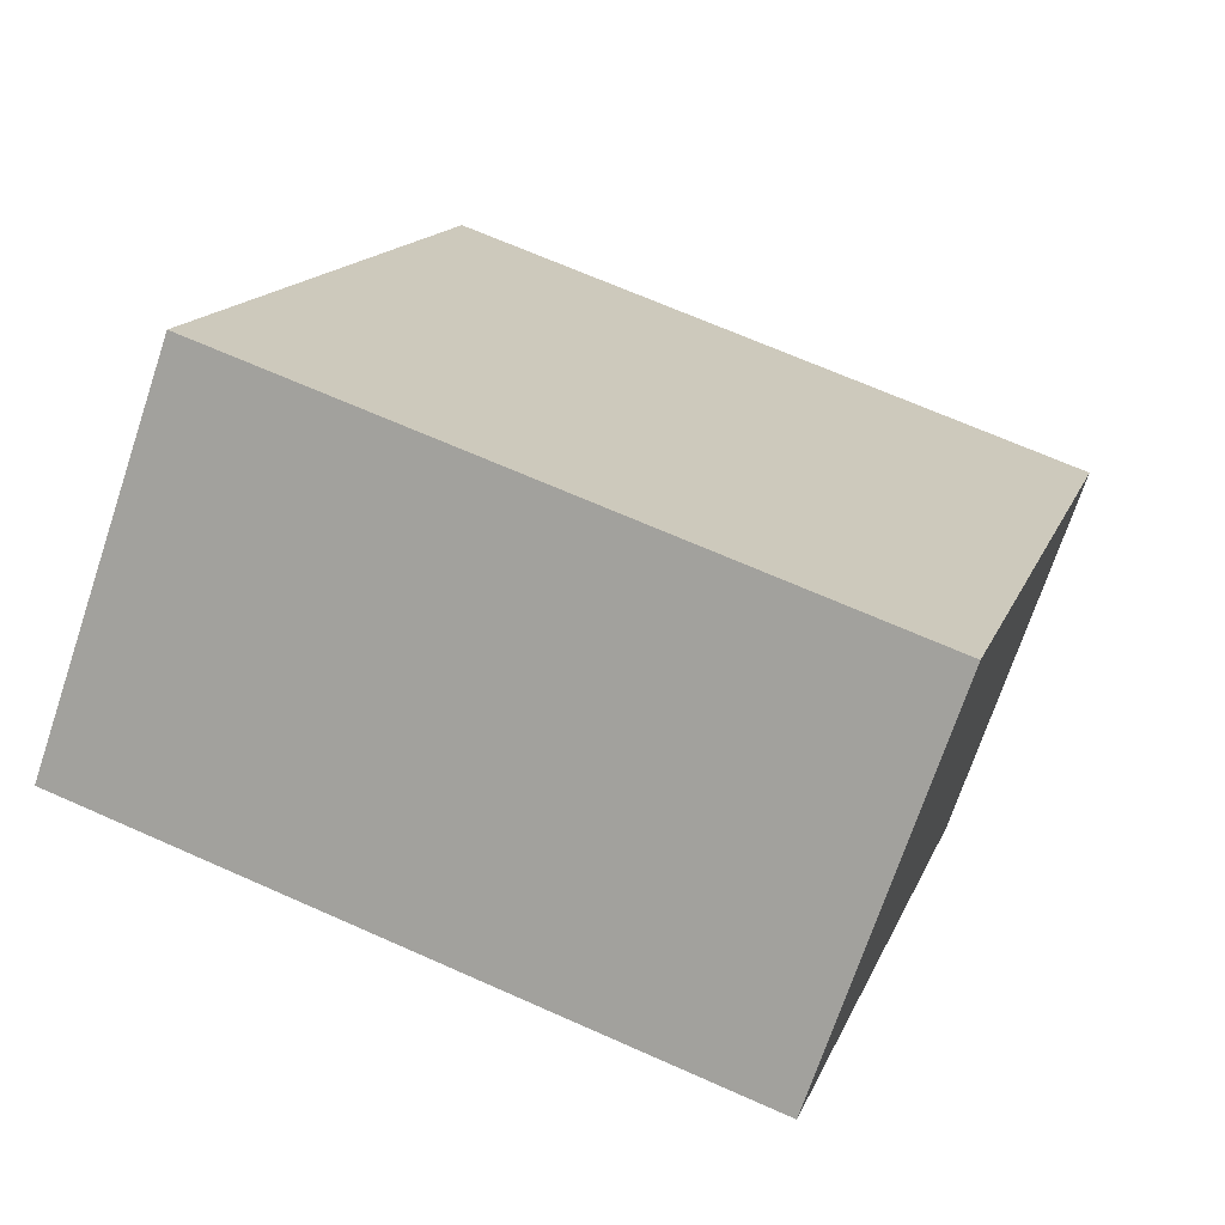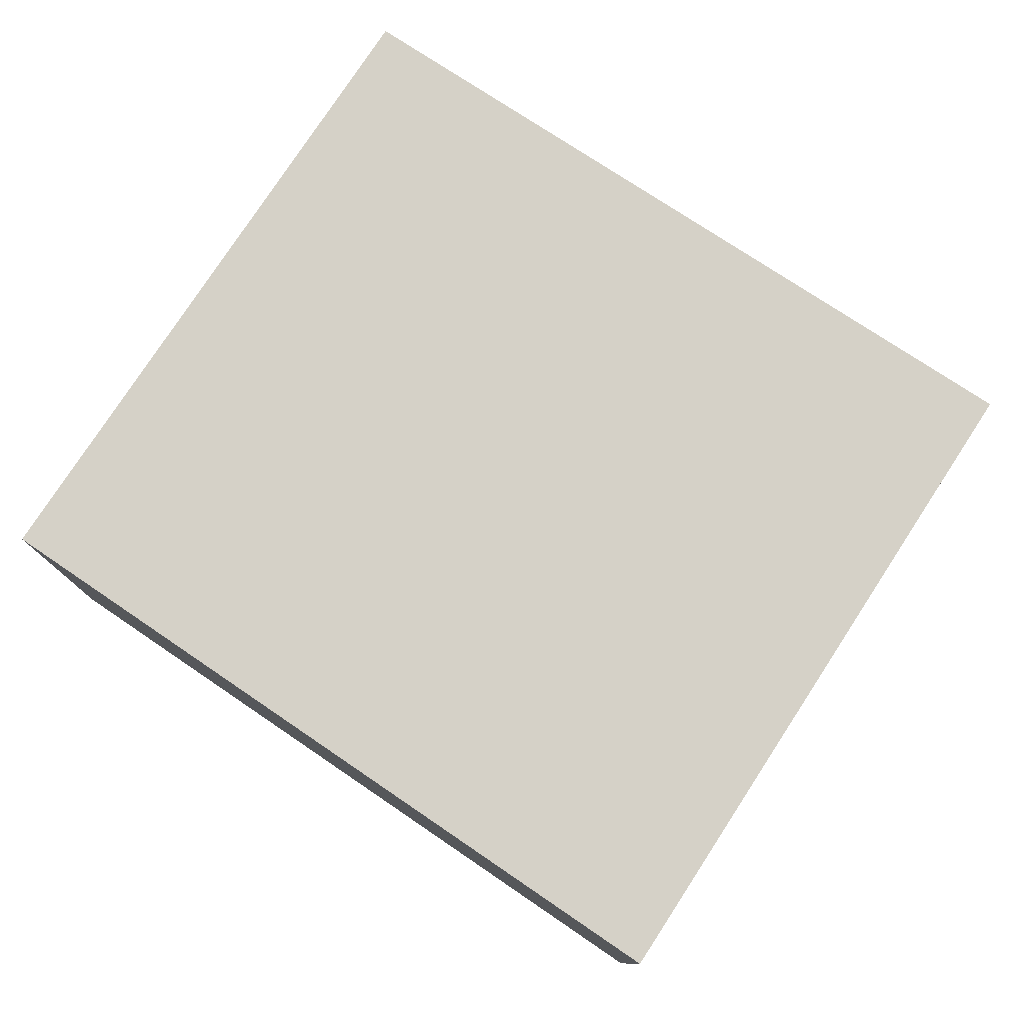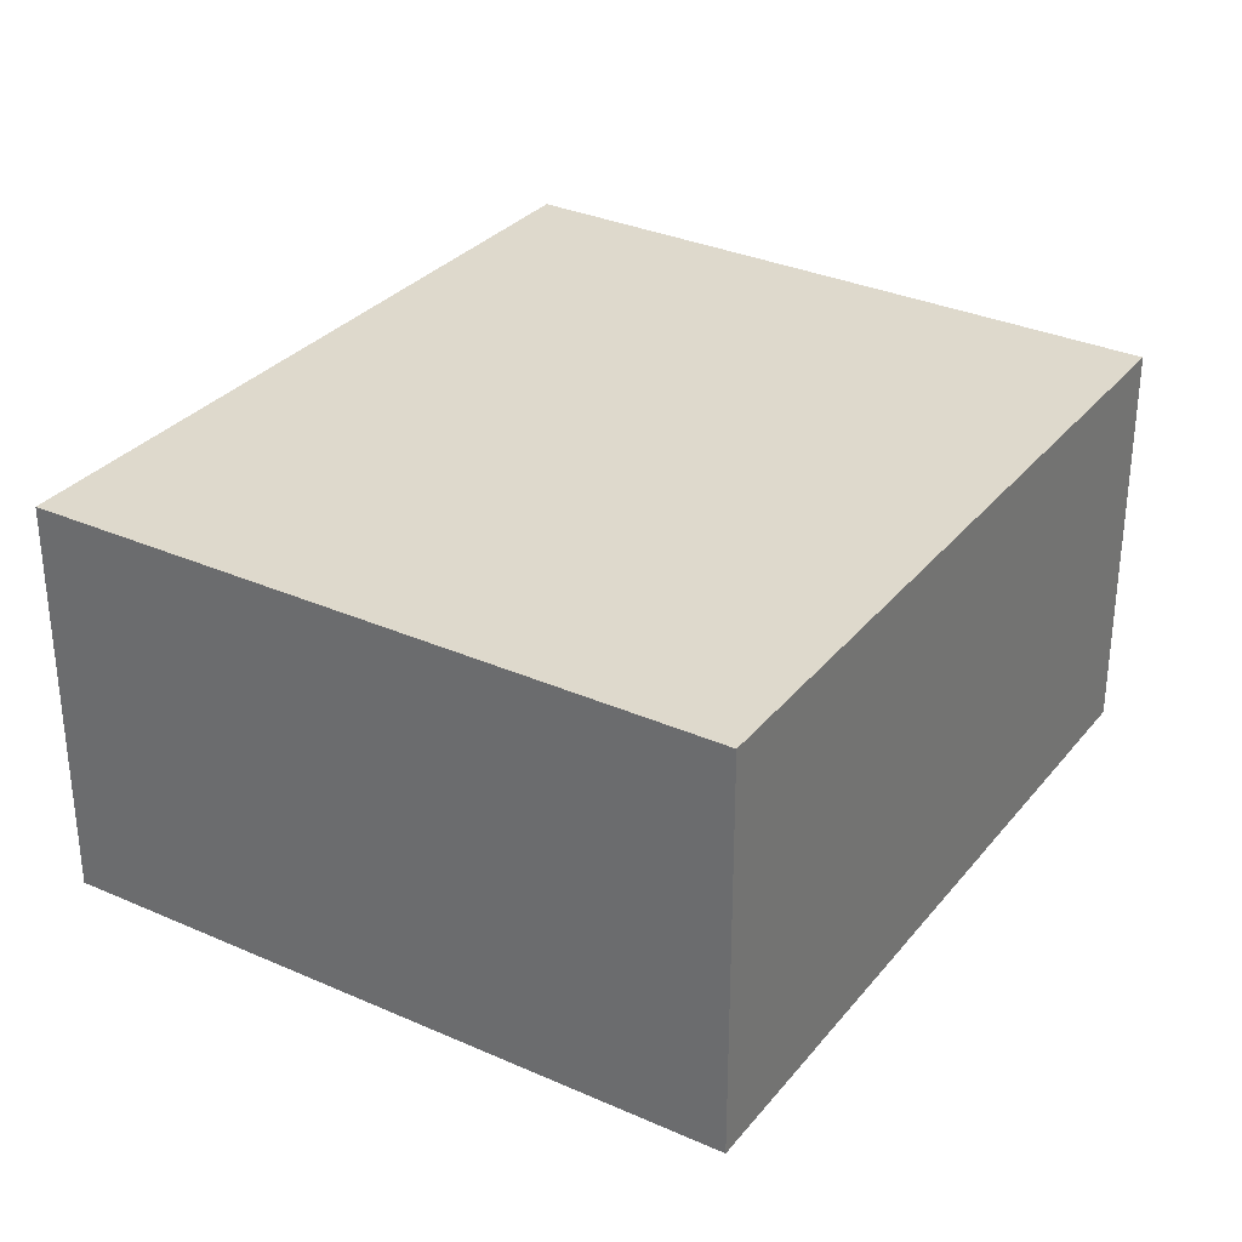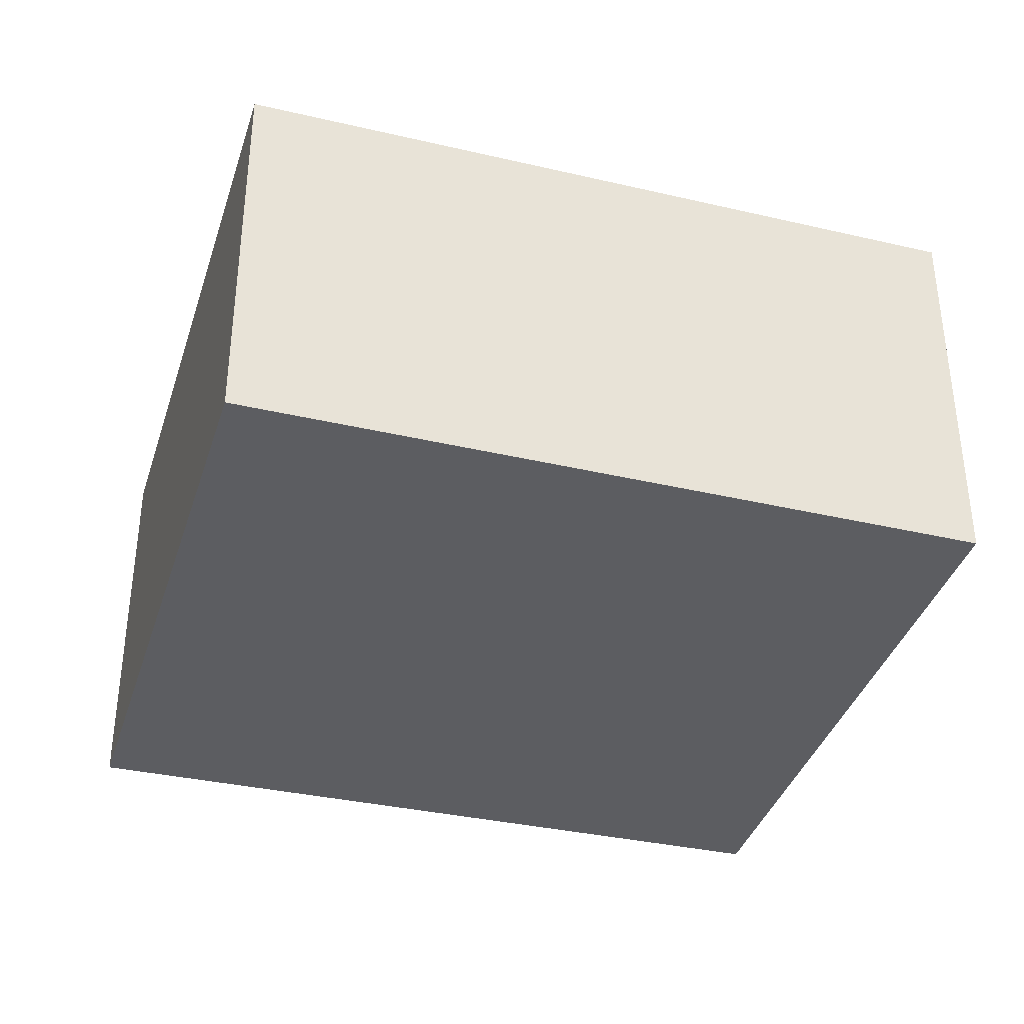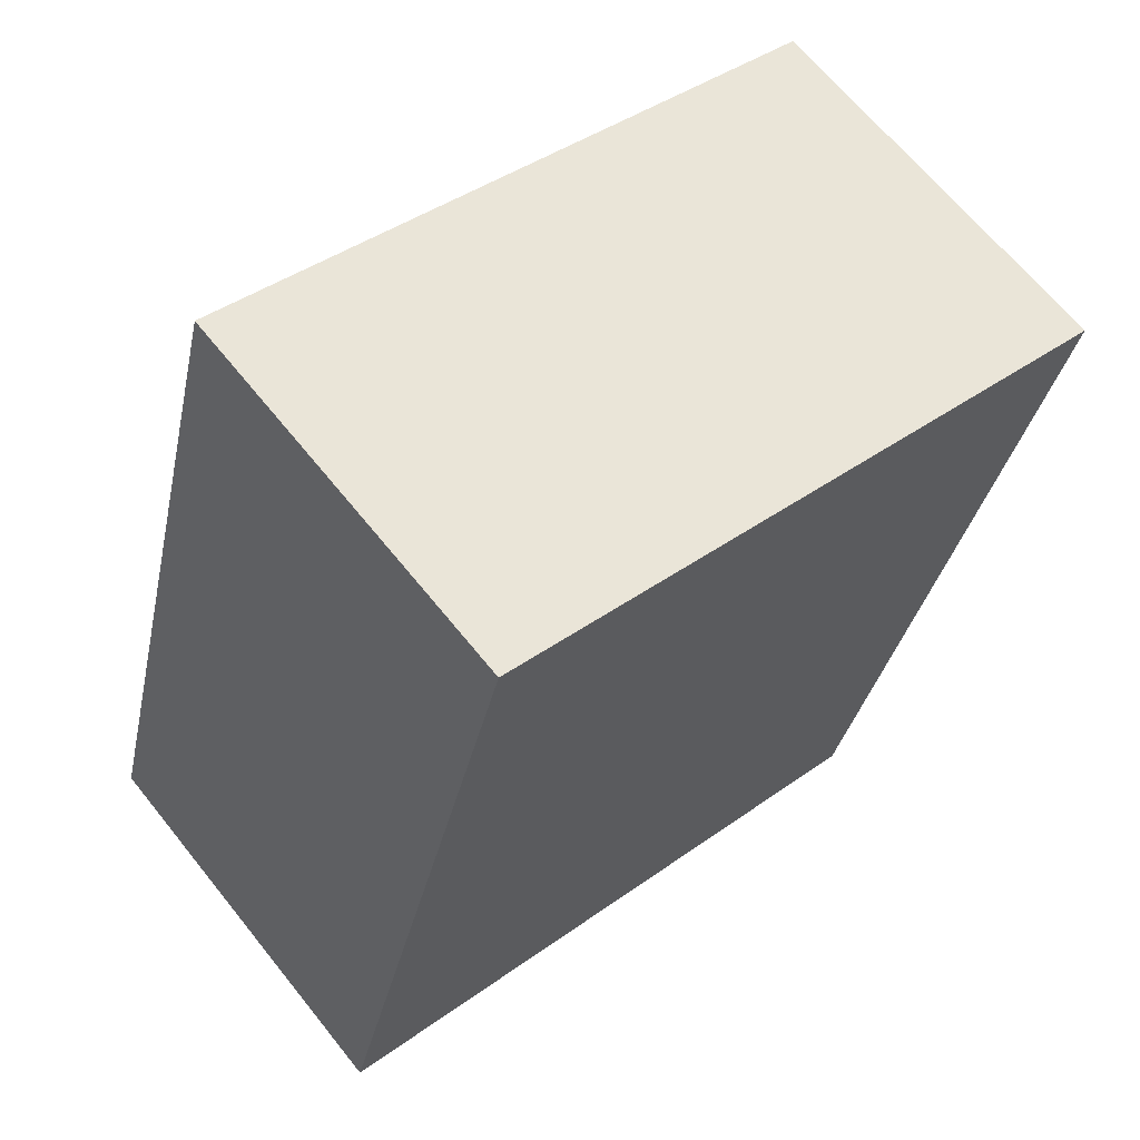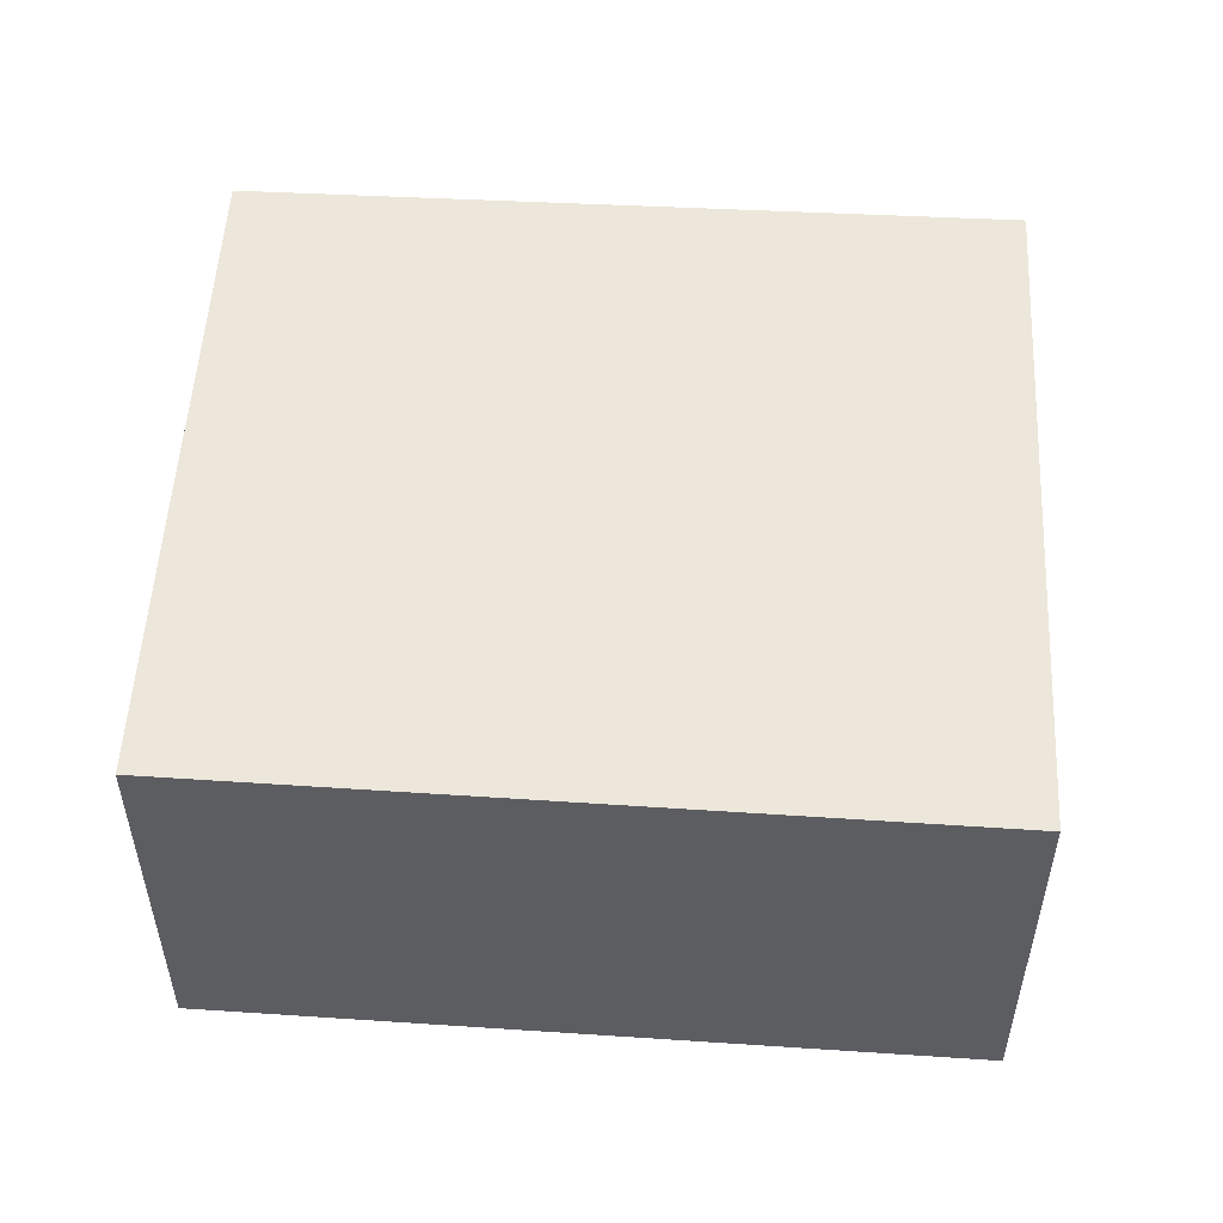
<metadata>
{"format":"obj","ext":"obj","renderer":"f3d","projection":"perspective","resolution":1024,"background":"white","views":[{"elev":-71.2,"azim":-18.5,"up":"+Z"},{"elev":78.8,"azim":-40.8,"up":"+Y"},{"elev":31.9,"azim":48.1,"up":"+Y"},{"elev":-37.1,"azim":89.3,"up":"+Y"},{"elev":65.6,"azim":-38.7,"up":"+Z"},{"elev":53.5,"azim":-70.9,"up":"+Y"}]}
</metadata>
<code>
v  5.574 3.446 -1.568
v  1.716 3.446 6.396
v  7.394 3.446 4.744
v  0.023 3.446 0.084
v  0 3.446 2.11e-16
v  1.716 -3.916e-16 6.396
v  7.394 -2.905e-16 4.744
v  5.574 9.601e-17 -1.568
v  0 0 0
v  0.023 -5.144e-18 0.084
g defaultobject
f 1 2 3
f 2 1 4
f 4 1 5
f 6 3 2
f 3 6 7
f 7 1 3
f 1 7 8
f 8 5 1
f 5 8 9
f 4 6 2
f 6 4 5
f 6 5 10
f 10 5 9
f 10 7 6
f 7 10 8
f 8 10 9

</code>
